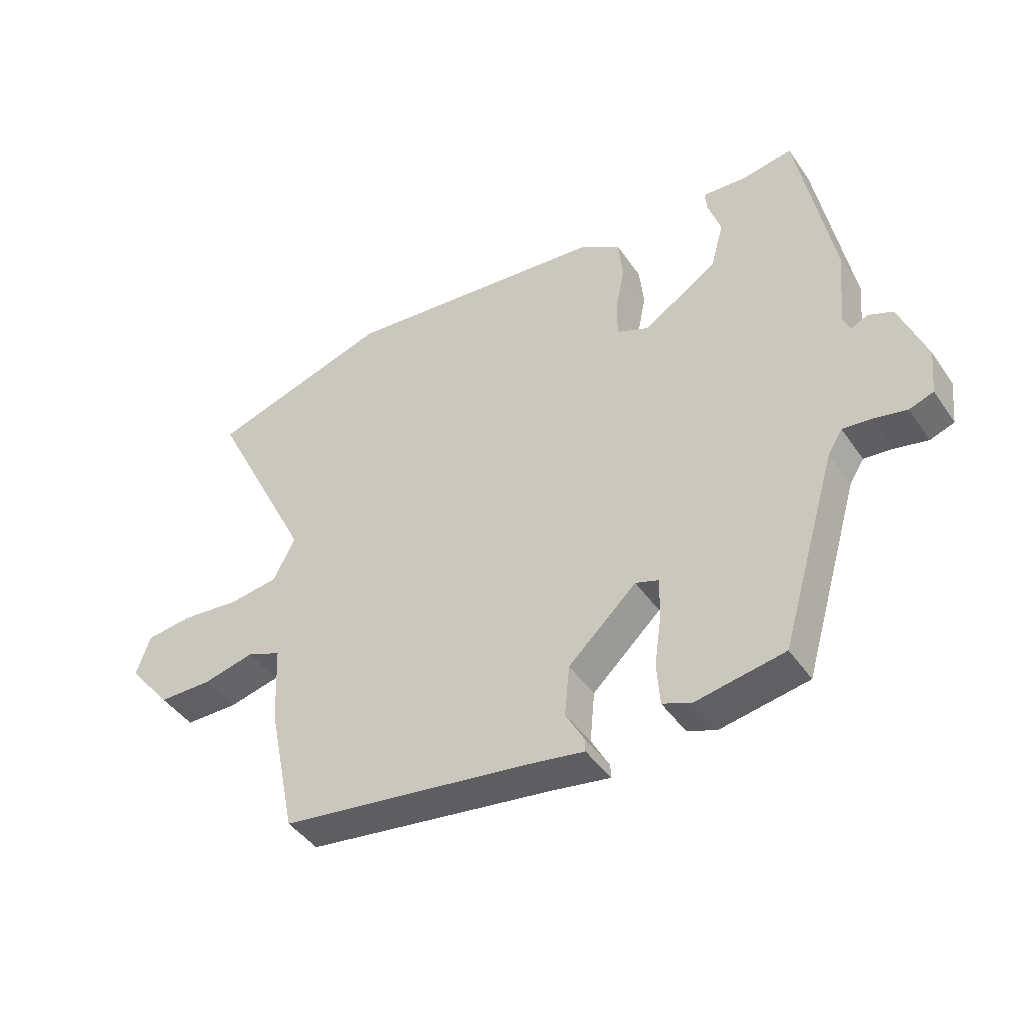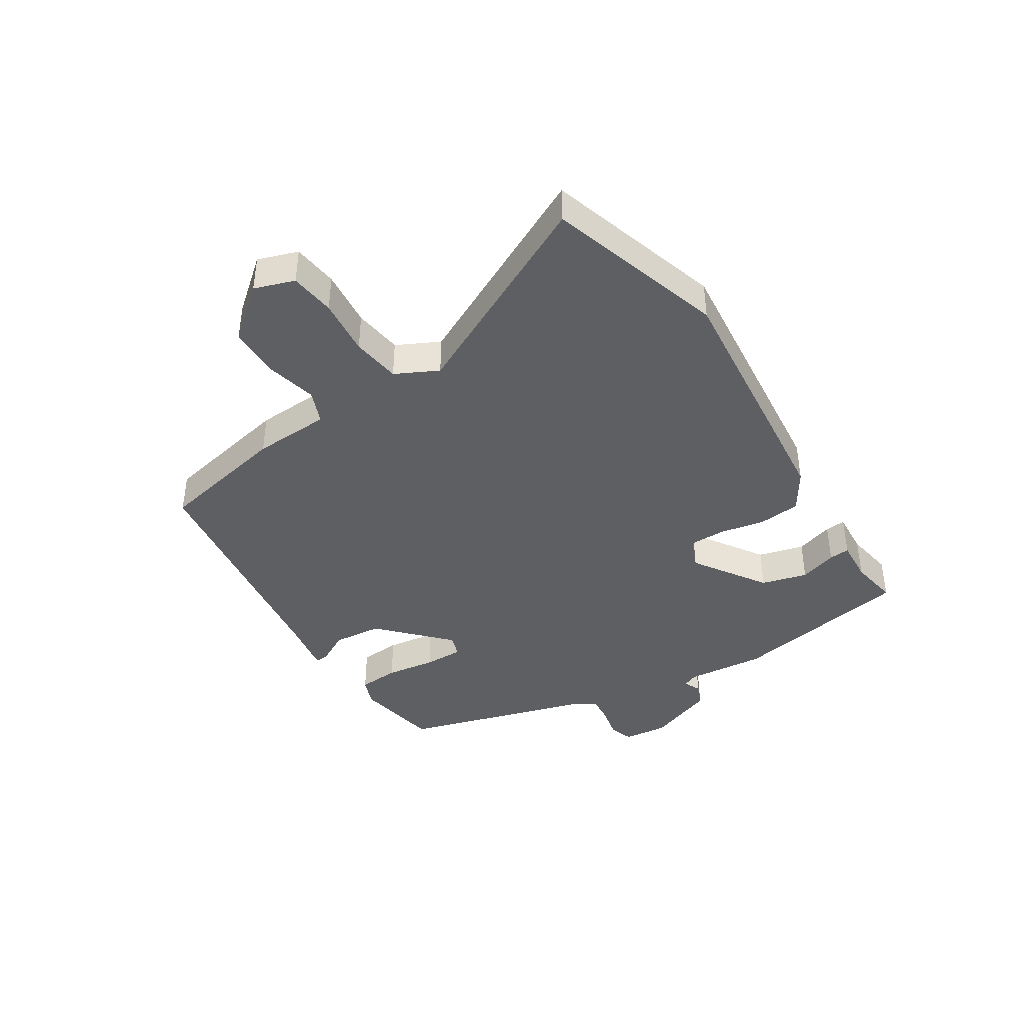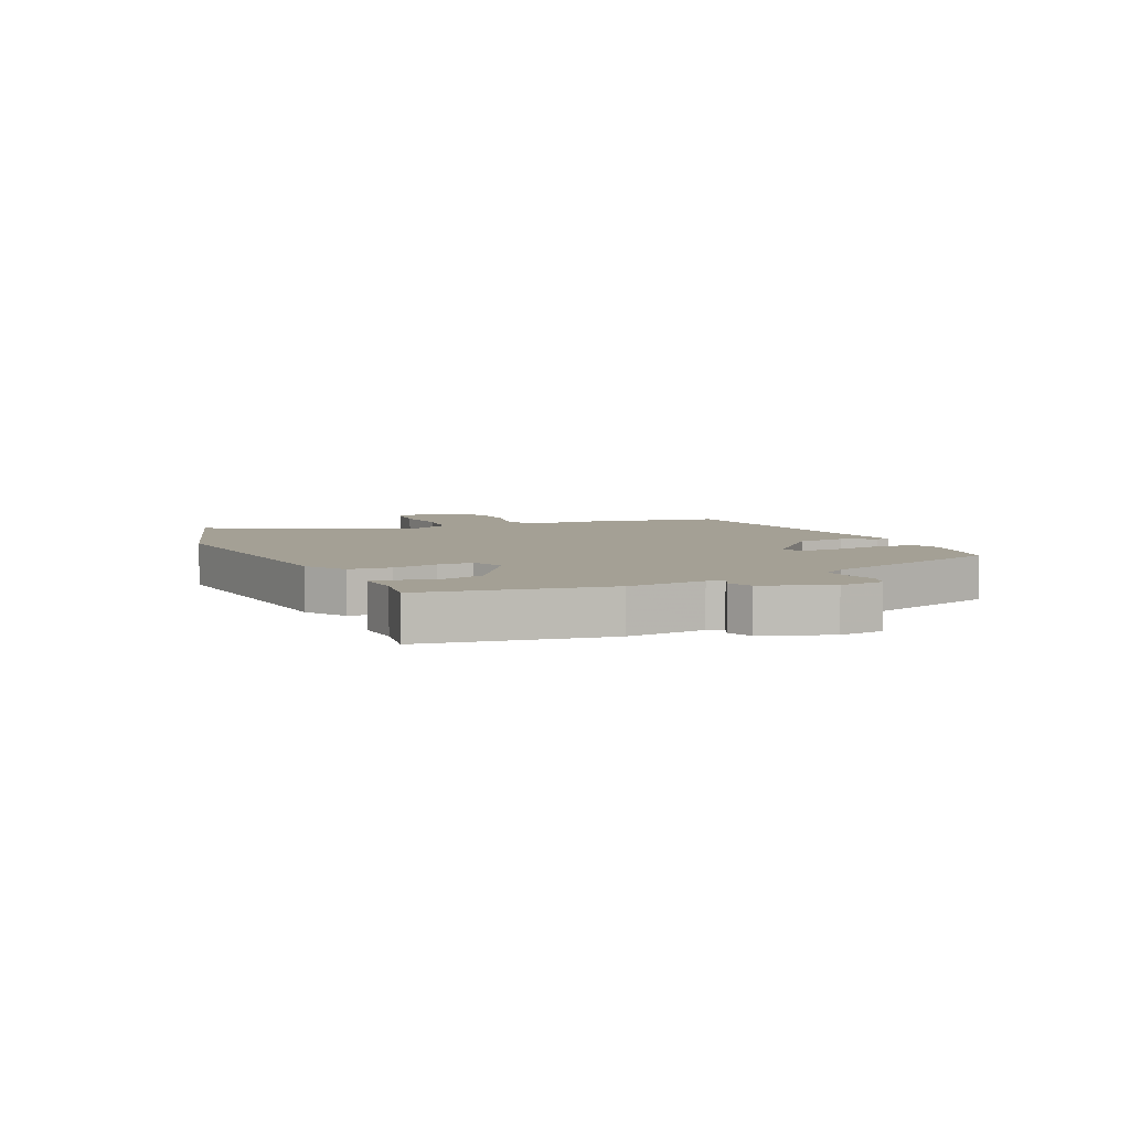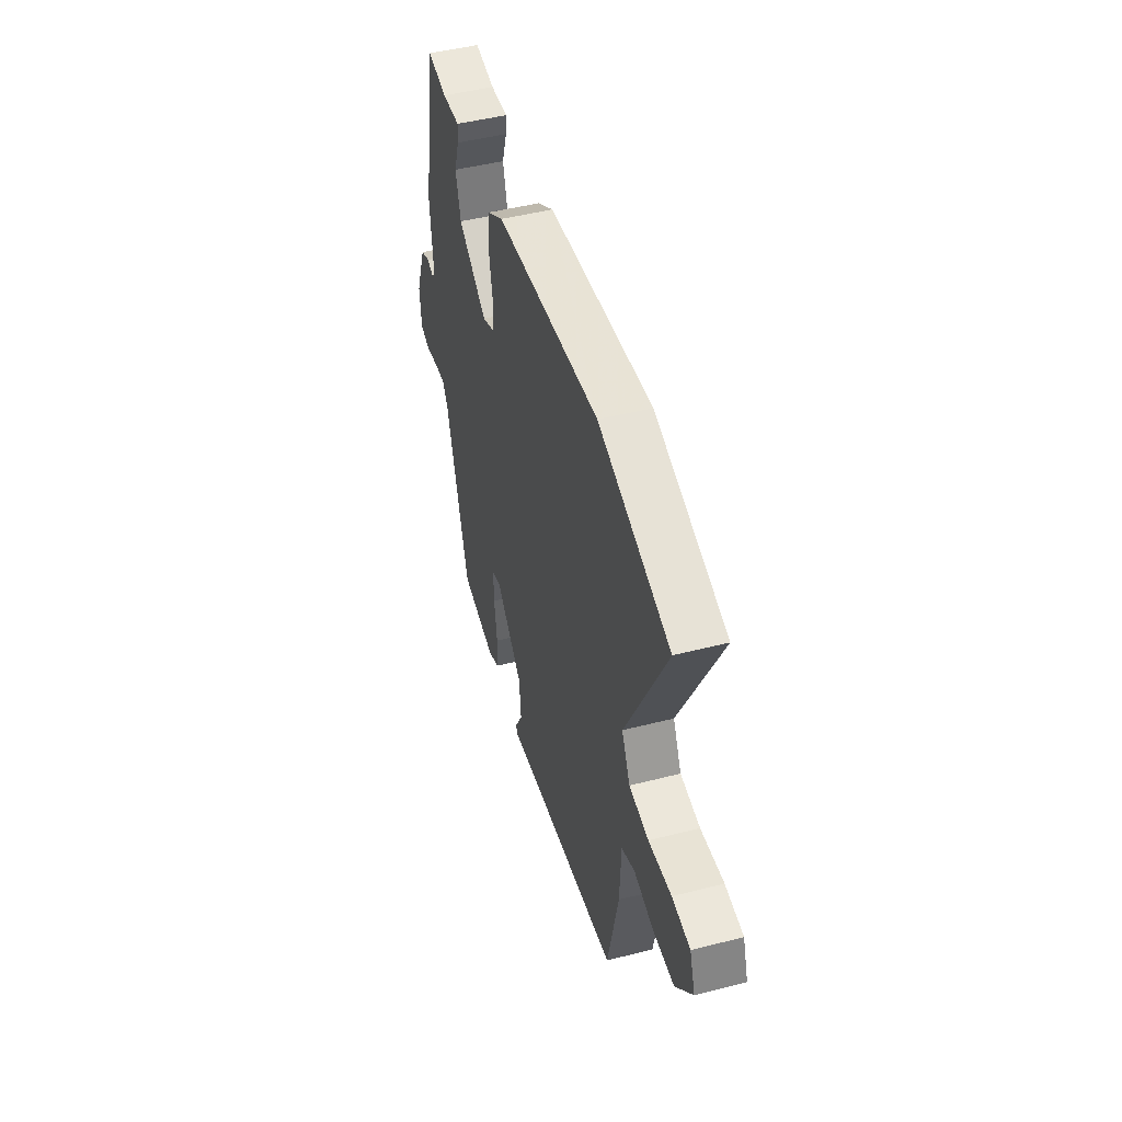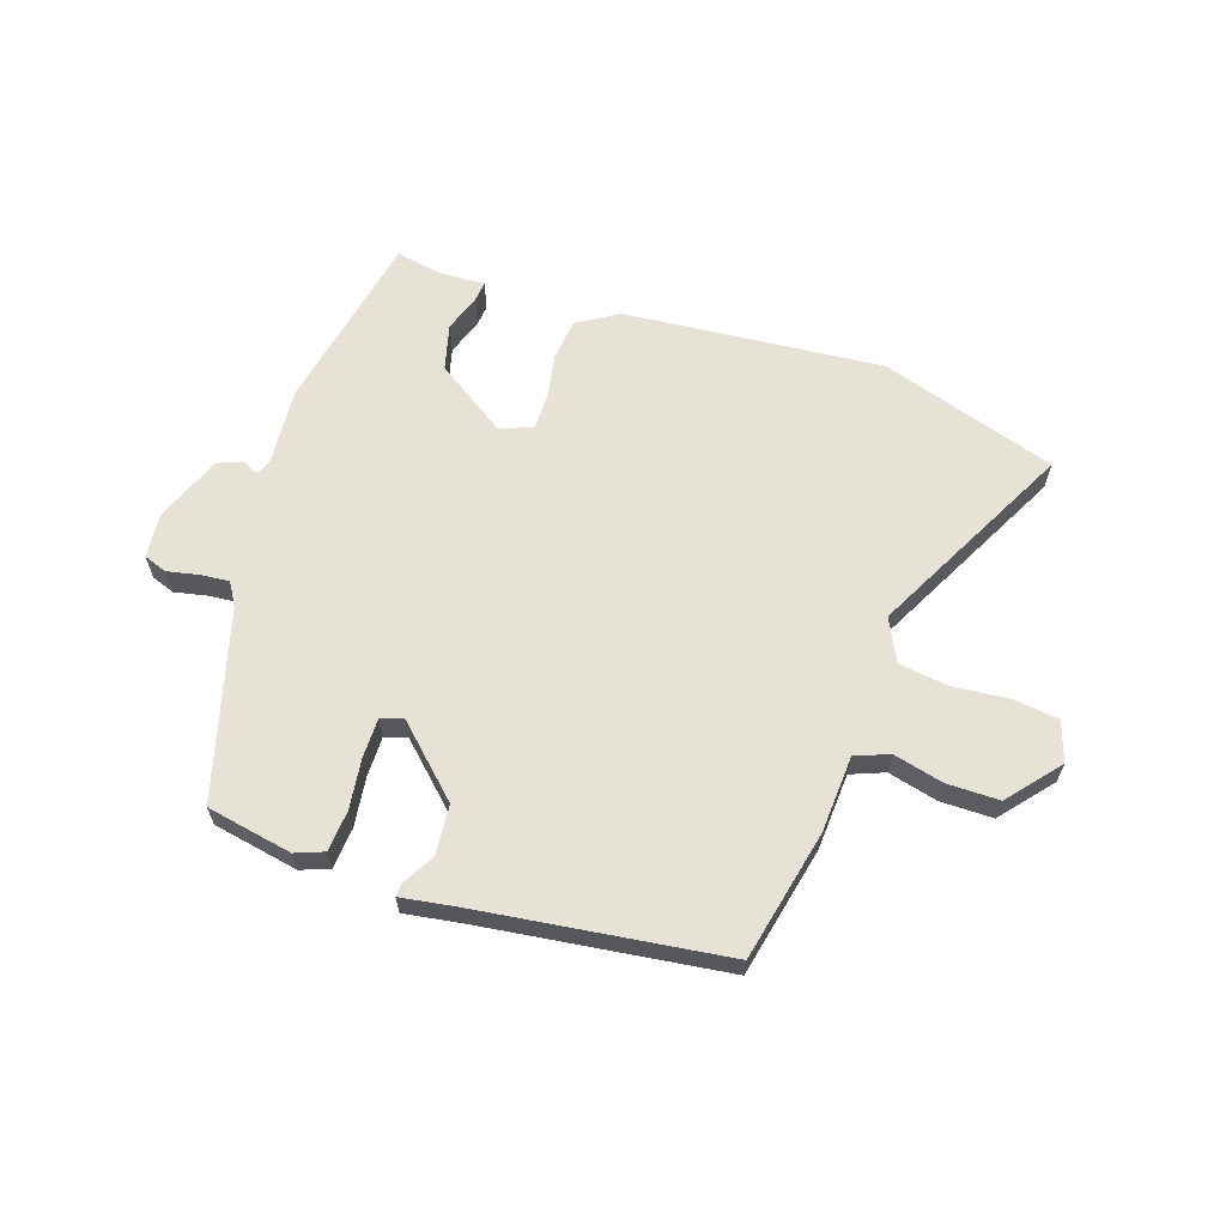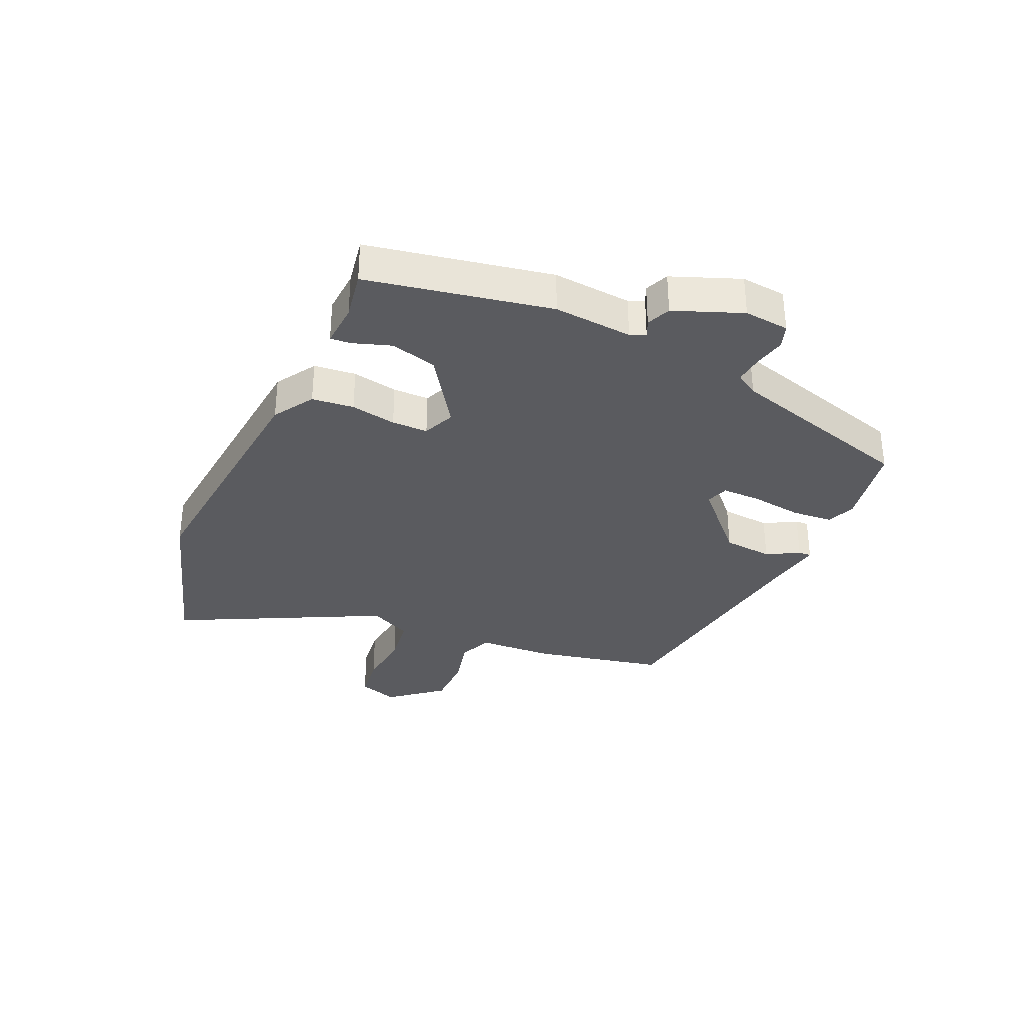
<metadata>
{"format":"obj","ext":"obj","renderer":"f3d","projection":"perspective","resolution":1024,"background":"white","views":[{"elev":-43.9,"azim":32.1,"up":"+Z"},{"elev":-40.9,"azim":-57.5,"up":"+Y"},{"elev":5.8,"azim":65.0,"up":"+Y"},{"elev":47.7,"azim":-106.1,"up":"+Z"},{"elev":63.0,"azim":-160.9,"up":"+Y"},{"elev":-33.1,"azim":66.2,"up":"+Y"}]}
</metadata>
<code>
v -0.642 0.07 0.456
v -0.341 0.07 0.549
v 0.099 0.07 0.505
v 0.167 0.07 0.462
v 0.174 0.07 0.391
v 0.159 0.07 0.314
v 0.159 0.07 0.253
v 0.213 0.07 0.23
v 0.336 0.07 0.311
v 0.357 0.07 0.389
v 0.336 0.07 0.453
v 0.333 0.07 0.488
v 0.407 0.07 0.483
v 0.49 0.07 0.497
v 0.547 0.07 0.187
v 0.535 0.07 0.054
v 0.546 0.07 0.028
v 0.575 0.07 0.041
v 0.615 0.07 0.024
v 0.659 0.07 -0.091
v 0.651 0.07 -0.167
v 0.611 0.07 -0.181
v 0.557 0.07 -0.169
v 0.509 0.07 -0.164
v 0.485 0.07 -0.202
v 0.391 0.07 -0.521
v 0.245 0.07 -0.547
v 0.197 0.07 -0.528
v 0.192 0.07 -0.458
v 0.204 0.07 -0.373
v 0.205 0.07 -0.306
v 0.167 0.07 -0.293
v 0.054 0.07 -0.399
v 0.046 0.07 -0.483
v 0.076 0.07 -0.538
v 0.077 0.07 -0.56
v -0.018 0.07 -0.544
v -0.431 0.07 -0.485
v -0.477 0.07 -0.263
v -0.483 0.07 -0.132
v -0.54 0.07 -0.109
v -0.625 0.07 -0.129
v -0.714 0.07 -0.128
v -0.786 0.07 -0.04
v -0.763 0.07 0.028
v -0.686 0.07 0.037
v -0.589 0.07 0.027
v -0.506 0.07 0.038
v -0.47 0.07 0.11
v -0.642 0 0.456
v -0.341 0 0.549
v 0.099 0 0.505
v 0.167 0 0.462
v 0.174 0 0.391
v 0.159 0 0.314
v 0.159 0 0.253
v 0.213 0 0.23
v 0.336 0 0.311
v 0.357 0 0.389
v 0.336 0 0.453
v 0.333 0 0.488
v 0.407 0 0.483
v 0.49 0 0.497
v 0.547 0 0.187
v 0.535 0 0.054
v 0.546 0 0.028
v 0.575 0 0.041
v 0.615 0 0.024
v 0.659 0 -0.091
v 0.651 0 -0.167
v 0.611 0 -0.181
v 0.557 0 -0.169
v 0.509 0 -0.164
v 0.485 0 -0.202
v 0.391 0 -0.521
v 0.245 0 -0.547
v 0.197 0 -0.528
v 0.192 0 -0.458
v 0.204 0 -0.373
v 0.205 0 -0.306
v 0.167 0 -0.293
v 0.054 0 -0.399
v 0.046 0 -0.483
v 0.076 0 -0.538
v 0.077 0 -0.56
v -0.018 0 -0.544
v -0.431 0 -0.485
v -0.477 0 -0.263
v -0.483 0 -0.132
v -0.54 0 -0.109
v -0.625 0 -0.129
v -0.714 0 -0.128
v -0.786 0 -0.04
v -0.763 0 0.028
v -0.686 0 0.037
v -0.589 0 0.027
v -0.506 0 0.038
v -0.47 0 0.11
f 45 46 47
f 44 45 47
f 43 44 47
f 42 43 47
f 41 42 47
f 40 41 47 48
f 37 38 39 40
f 40 48 49
f 37 40 49
f 36 37 49
f 35 36 49
f 34 35 49
f 28 29 30
f 27 28 30
f 26 27 30
f 25 26 30
f 24 25 30 31
f 21 22 23
f 20 21 23
f 19 20 23
f 18 19 23
f 17 18 23
f 16 17 23 24
f 24 31 32
f 16 24 32
f 15 16 32
f 14 15 32
f 13 14 32
f 10 11 12 13
f 4 5 6
f 3 4 6
f 2 3 6
f 1 2 6
f 49 1 6
f 49 6 7
f 33 34 49
f 33 49 7 8
f 32 33 8 9
f 13 32 9
f 9 10 13
f 96 95 94
f 96 94 93
f 96 93 92
f 96 92 91
f 96 91 90
f 97 96 90 89
f 89 88 87 86
f 98 97 89
f 98 89 86
f 98 86 85
f 98 85 84
f 98 84 83
f 79 78 77
f 79 77 76
f 79 76 75
f 79 75 74
f 80 79 74 73
f 72 71 70
f 72 70 69
f 72 69 68
f 72 68 67
f 72 67 66
f 73 72 66 65
f 81 80 73
f 81 73 65
f 81 65 64
f 81 64 63
f 81 63 62
f 62 61 60 59
f 55 54 53
f 55 53 52
f 55 52 51
f 55 51 50
f 55 50 98
f 56 55 98
f 98 83 82
f 57 56 98 82
f 58 57 82 81
f 58 81 62
f 62 59 58
f 1 50 51 2
f 2 51 52 3
f 3 52 53 4
f 4 53 54 5
f 5 54 55 6
f 6 55 56 7
f 7 56 57 8
f 8 57 58 9
f 9 58 59 10
f 10 59 60 11
f 11 60 61 12
f 12 61 62 13
f 13 62 63 14
f 14 63 64 15
f 15 64 65 16
f 16 65 66 17
f 17 66 67 18
f 18 67 68 19
f 19 68 69 20
f 20 69 70 21
f 21 70 71 22
f 22 71 72 23
f 23 72 73 24
f 24 73 74 25
f 25 74 75 26
f 26 75 76 27
f 27 76 77 28
f 28 77 78 29
f 29 78 79 30
f 30 79 80 31
f 31 80 81 32
f 32 81 82 33
f 33 82 83 34
f 34 83 84 35
f 35 84 85 36
f 36 85 86 37
f 37 86 87 38
f 38 87 88 39
f 39 88 89 40
f 40 89 90 41
f 41 90 91 42
f 42 91 92 43
f 43 92 93 44
f 44 93 94 45
f 45 94 95 46
f 46 95 96 47
f 47 96 97 48
f 48 97 98 49
f 49 98 50 1

</code>
